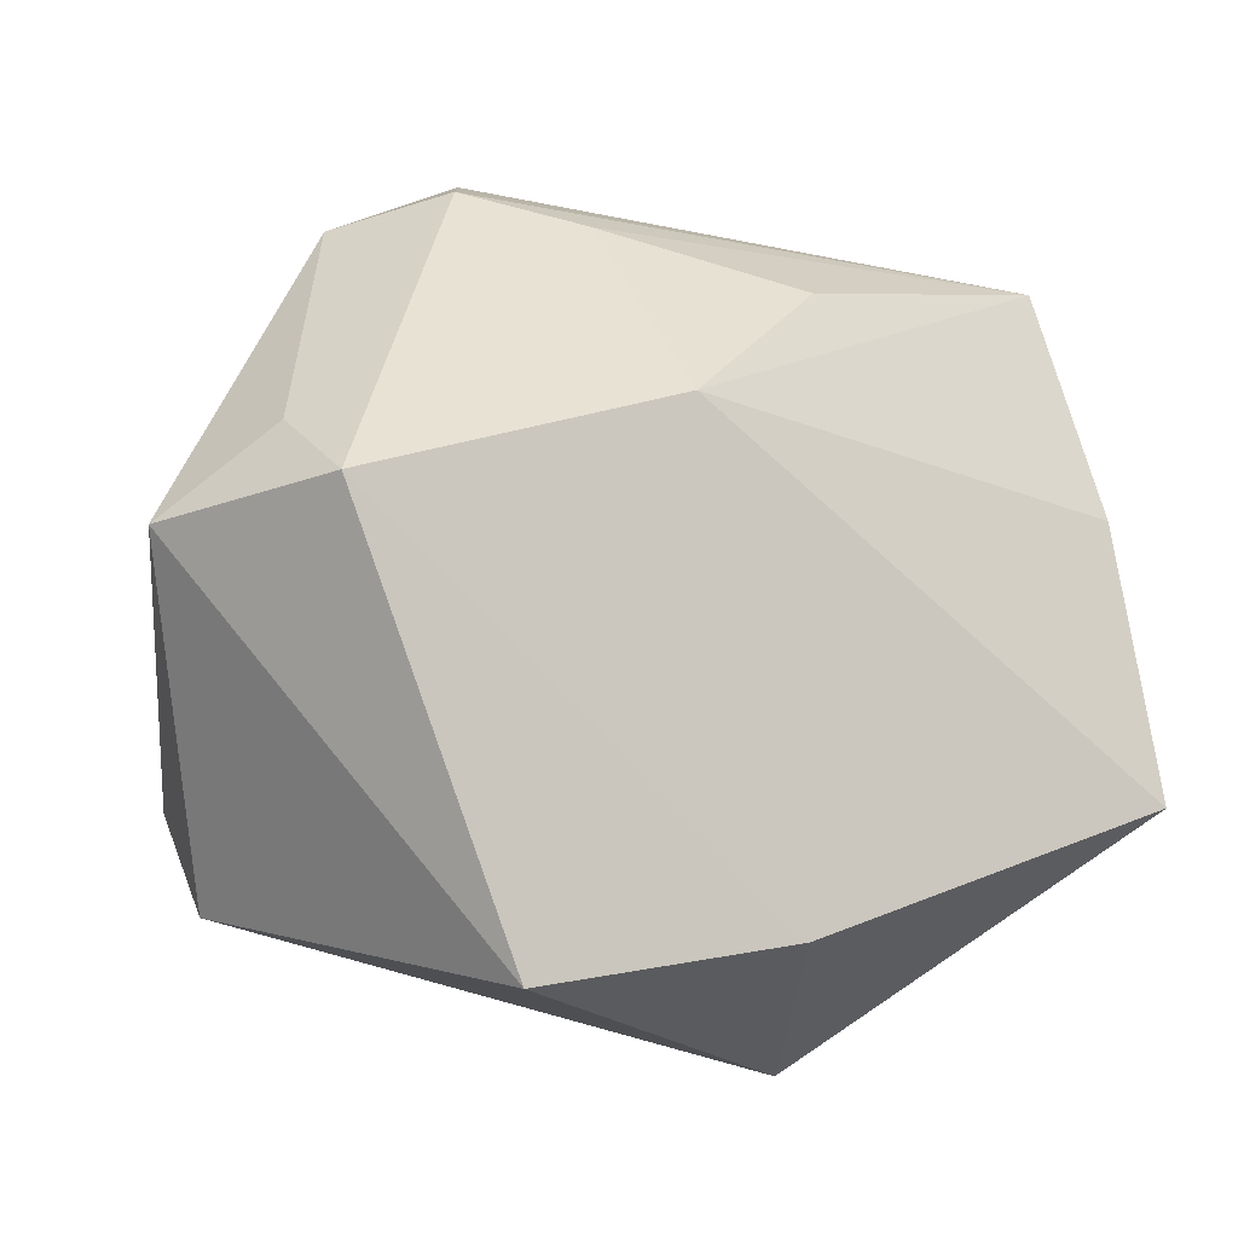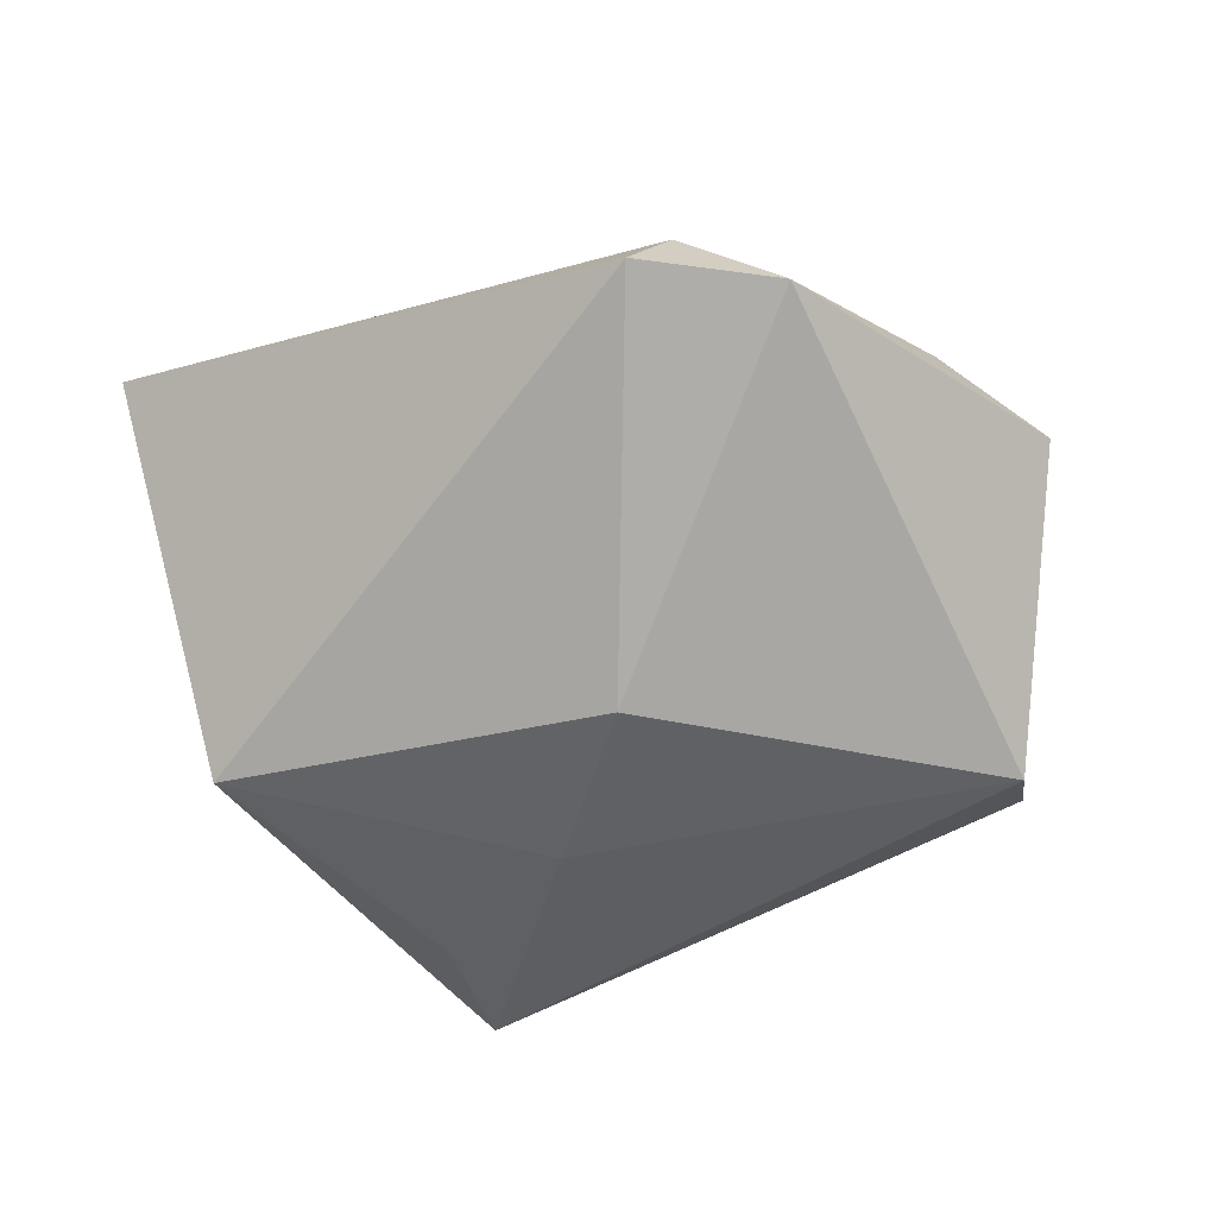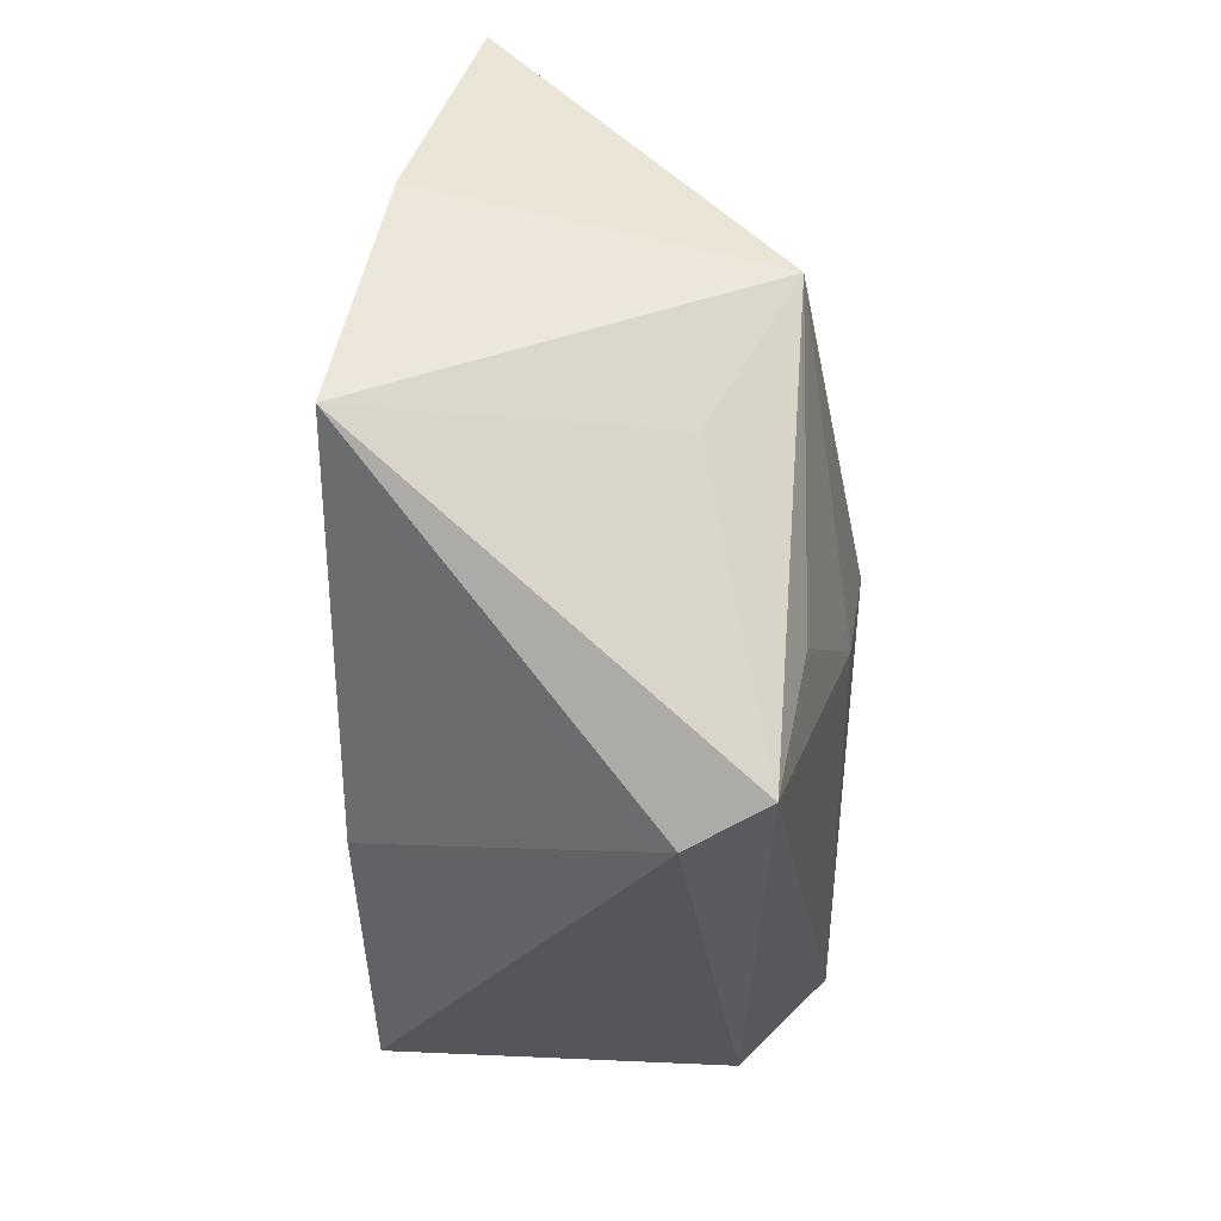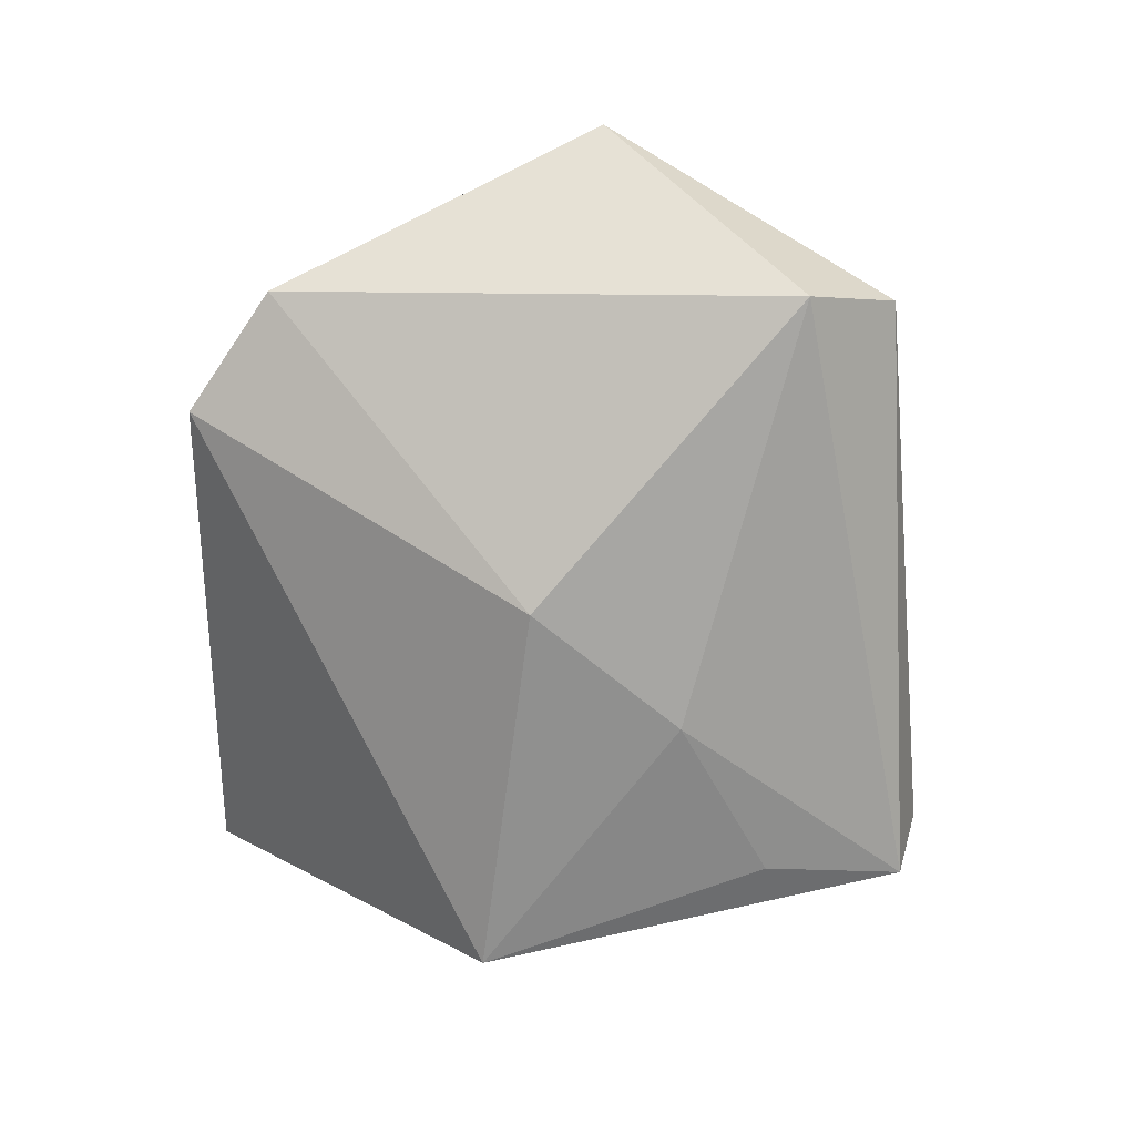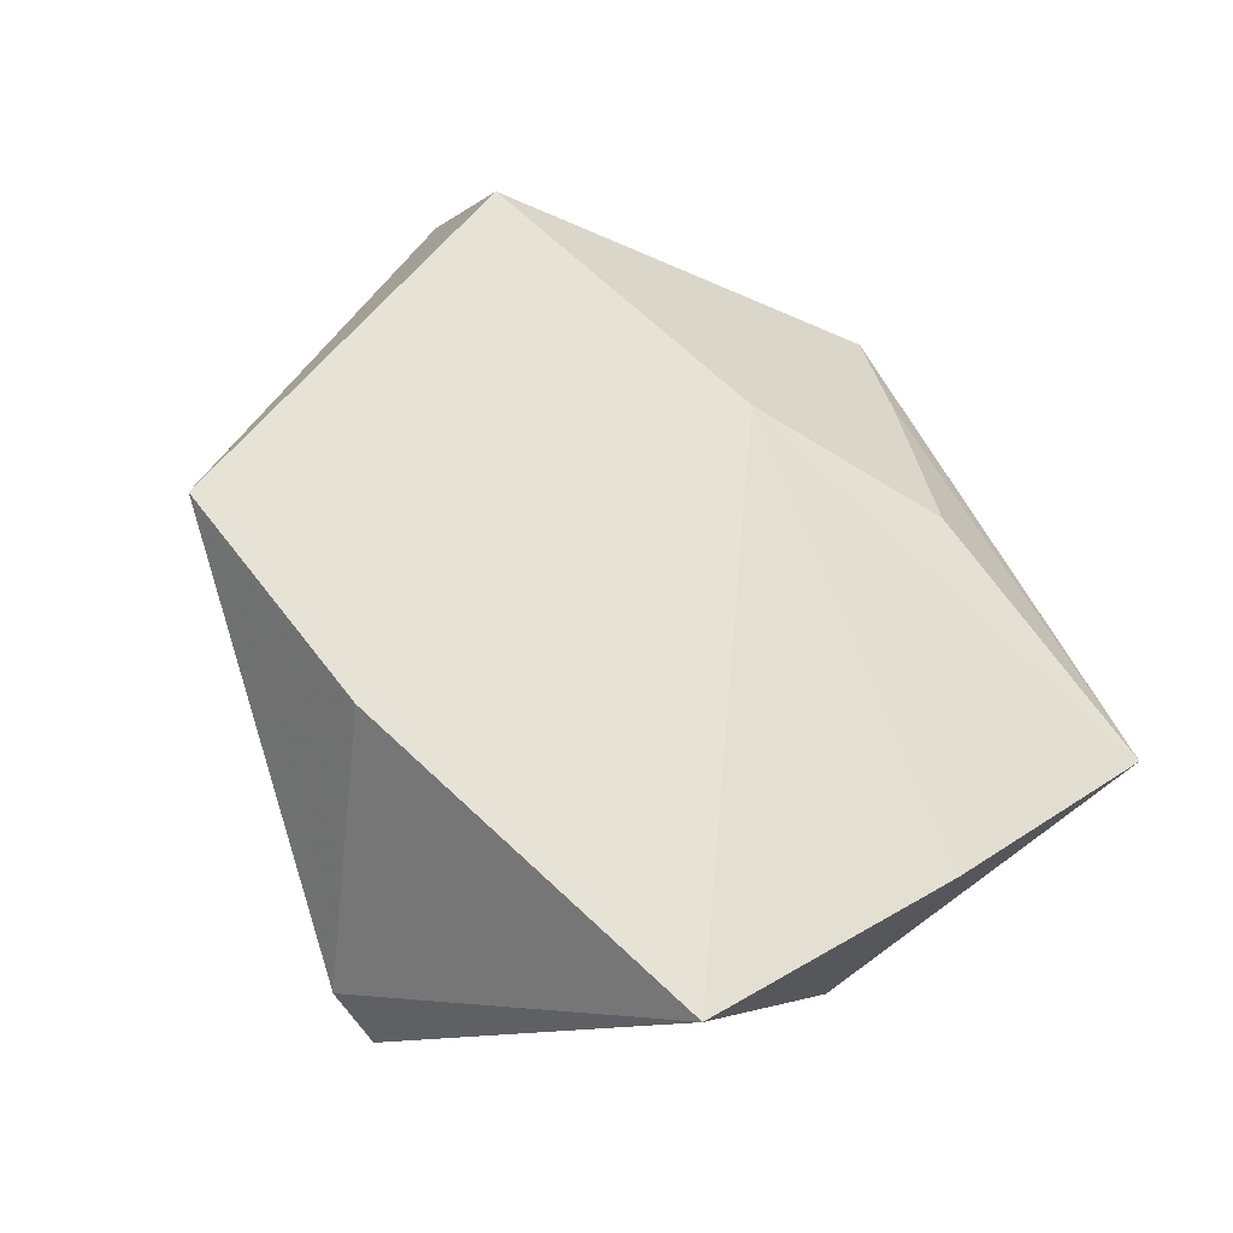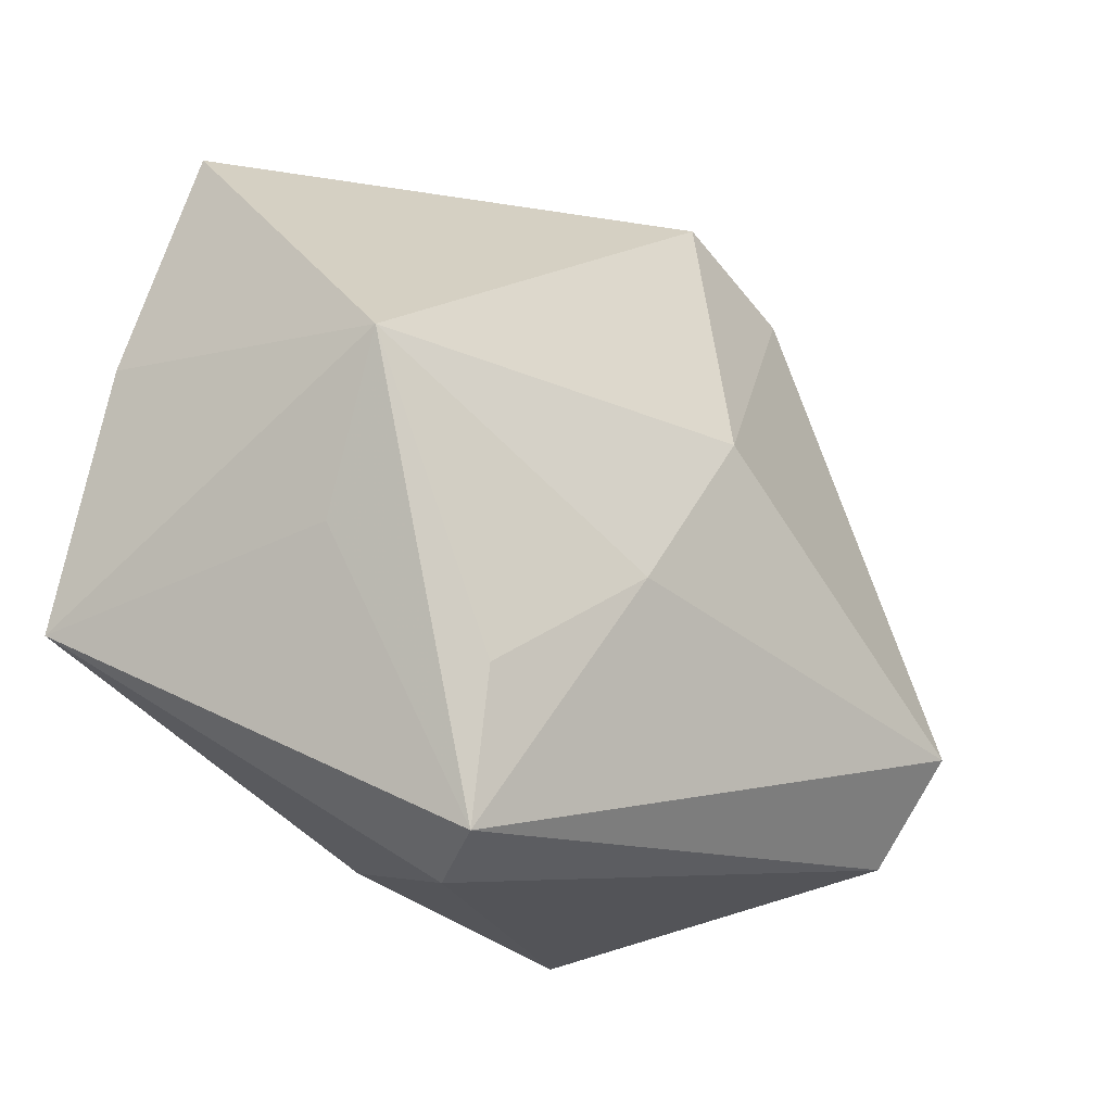
<metadata>
{"format":"obj","ext":"obj","renderer":"f3d","projection":"perspective","resolution":1024,"background":"white","views":[{"elev":-8.9,"azim":-26.7,"up":"+Y"},{"elev":-55.5,"azim":-164.6,"up":"+Z"},{"elev":-39.8,"azim":94.2,"up":"+Y"},{"elev":-72.1,"azim":-99.1,"up":"+Z"},{"elev":61.6,"azim":61.6,"up":"+Z"},{"elev":-26.6,"azim":137.5,"up":"+Y"}]}
</metadata>
<code>
v 0.03984 0.03661 0.006912
v -0.004915 0.0192 0.02081
v -0.02129 -0.03225 0.02138
v 0.0188 -0.03947 -0.008099
v 0.03805 0.005433 -0.02036
v -0.03869 -0.01558 -0.02007
v 0.01119 0.03161 0.0135
v -0.04873 0.006229 0.005633
v 0.02288 -0.02267 -0.01911
v -0.00696 0.03804 0.004009
v 0.005833 -0.028 0.02076
v -0.01822 0.04134 -0.001485
v -0.003342 0.00666 -0.02503
v -0.03934 0.01489 0.012
v 0.04606 -0.01471 0.01817
v -0.01452 0.04456 -0.009461
v -0.02829 0.03806 -0.008558
v 0.04372 0.01313 0.01355
v 0.03581 -0.01016 -0.01128
v -0.03796 -0.02547 -0.01114
v 0.007089 -0.0106 -0.02316
v -0.03811 0.008759 0.02249
v 0.02234 -0.03756 -0.01613
f 23 15 4
f 1 5 16
f 19 15 23
f 23 5 19
f 19 5 15
f 9 5 23
f 14 22 17
f 3 22 8
f 22 14 8
f 17 6 8
f 8 14 17
f 18 5 1
f 15 5 18
f 11 22 3
f 3 4 11
f 11 4 15
f 13 16 5
f 13 6 17
f 17 16 13
f 3 8 20
f 20 8 6
f 20 4 3
f 20 6 23
f 23 4 20
f 17 22 12
f 12 16 17
f 1 16 12
f 15 18 2
f 2 18 1
f 1 7 2
f 2 11 15
f 22 11 2
f 5 9 21
f 21 13 5
f 21 9 23
f 23 6 21
f 6 13 21
f 10 2 7
f 10 7 1
f 1 12 10
f 10 12 22
f 22 2 10

</code>
